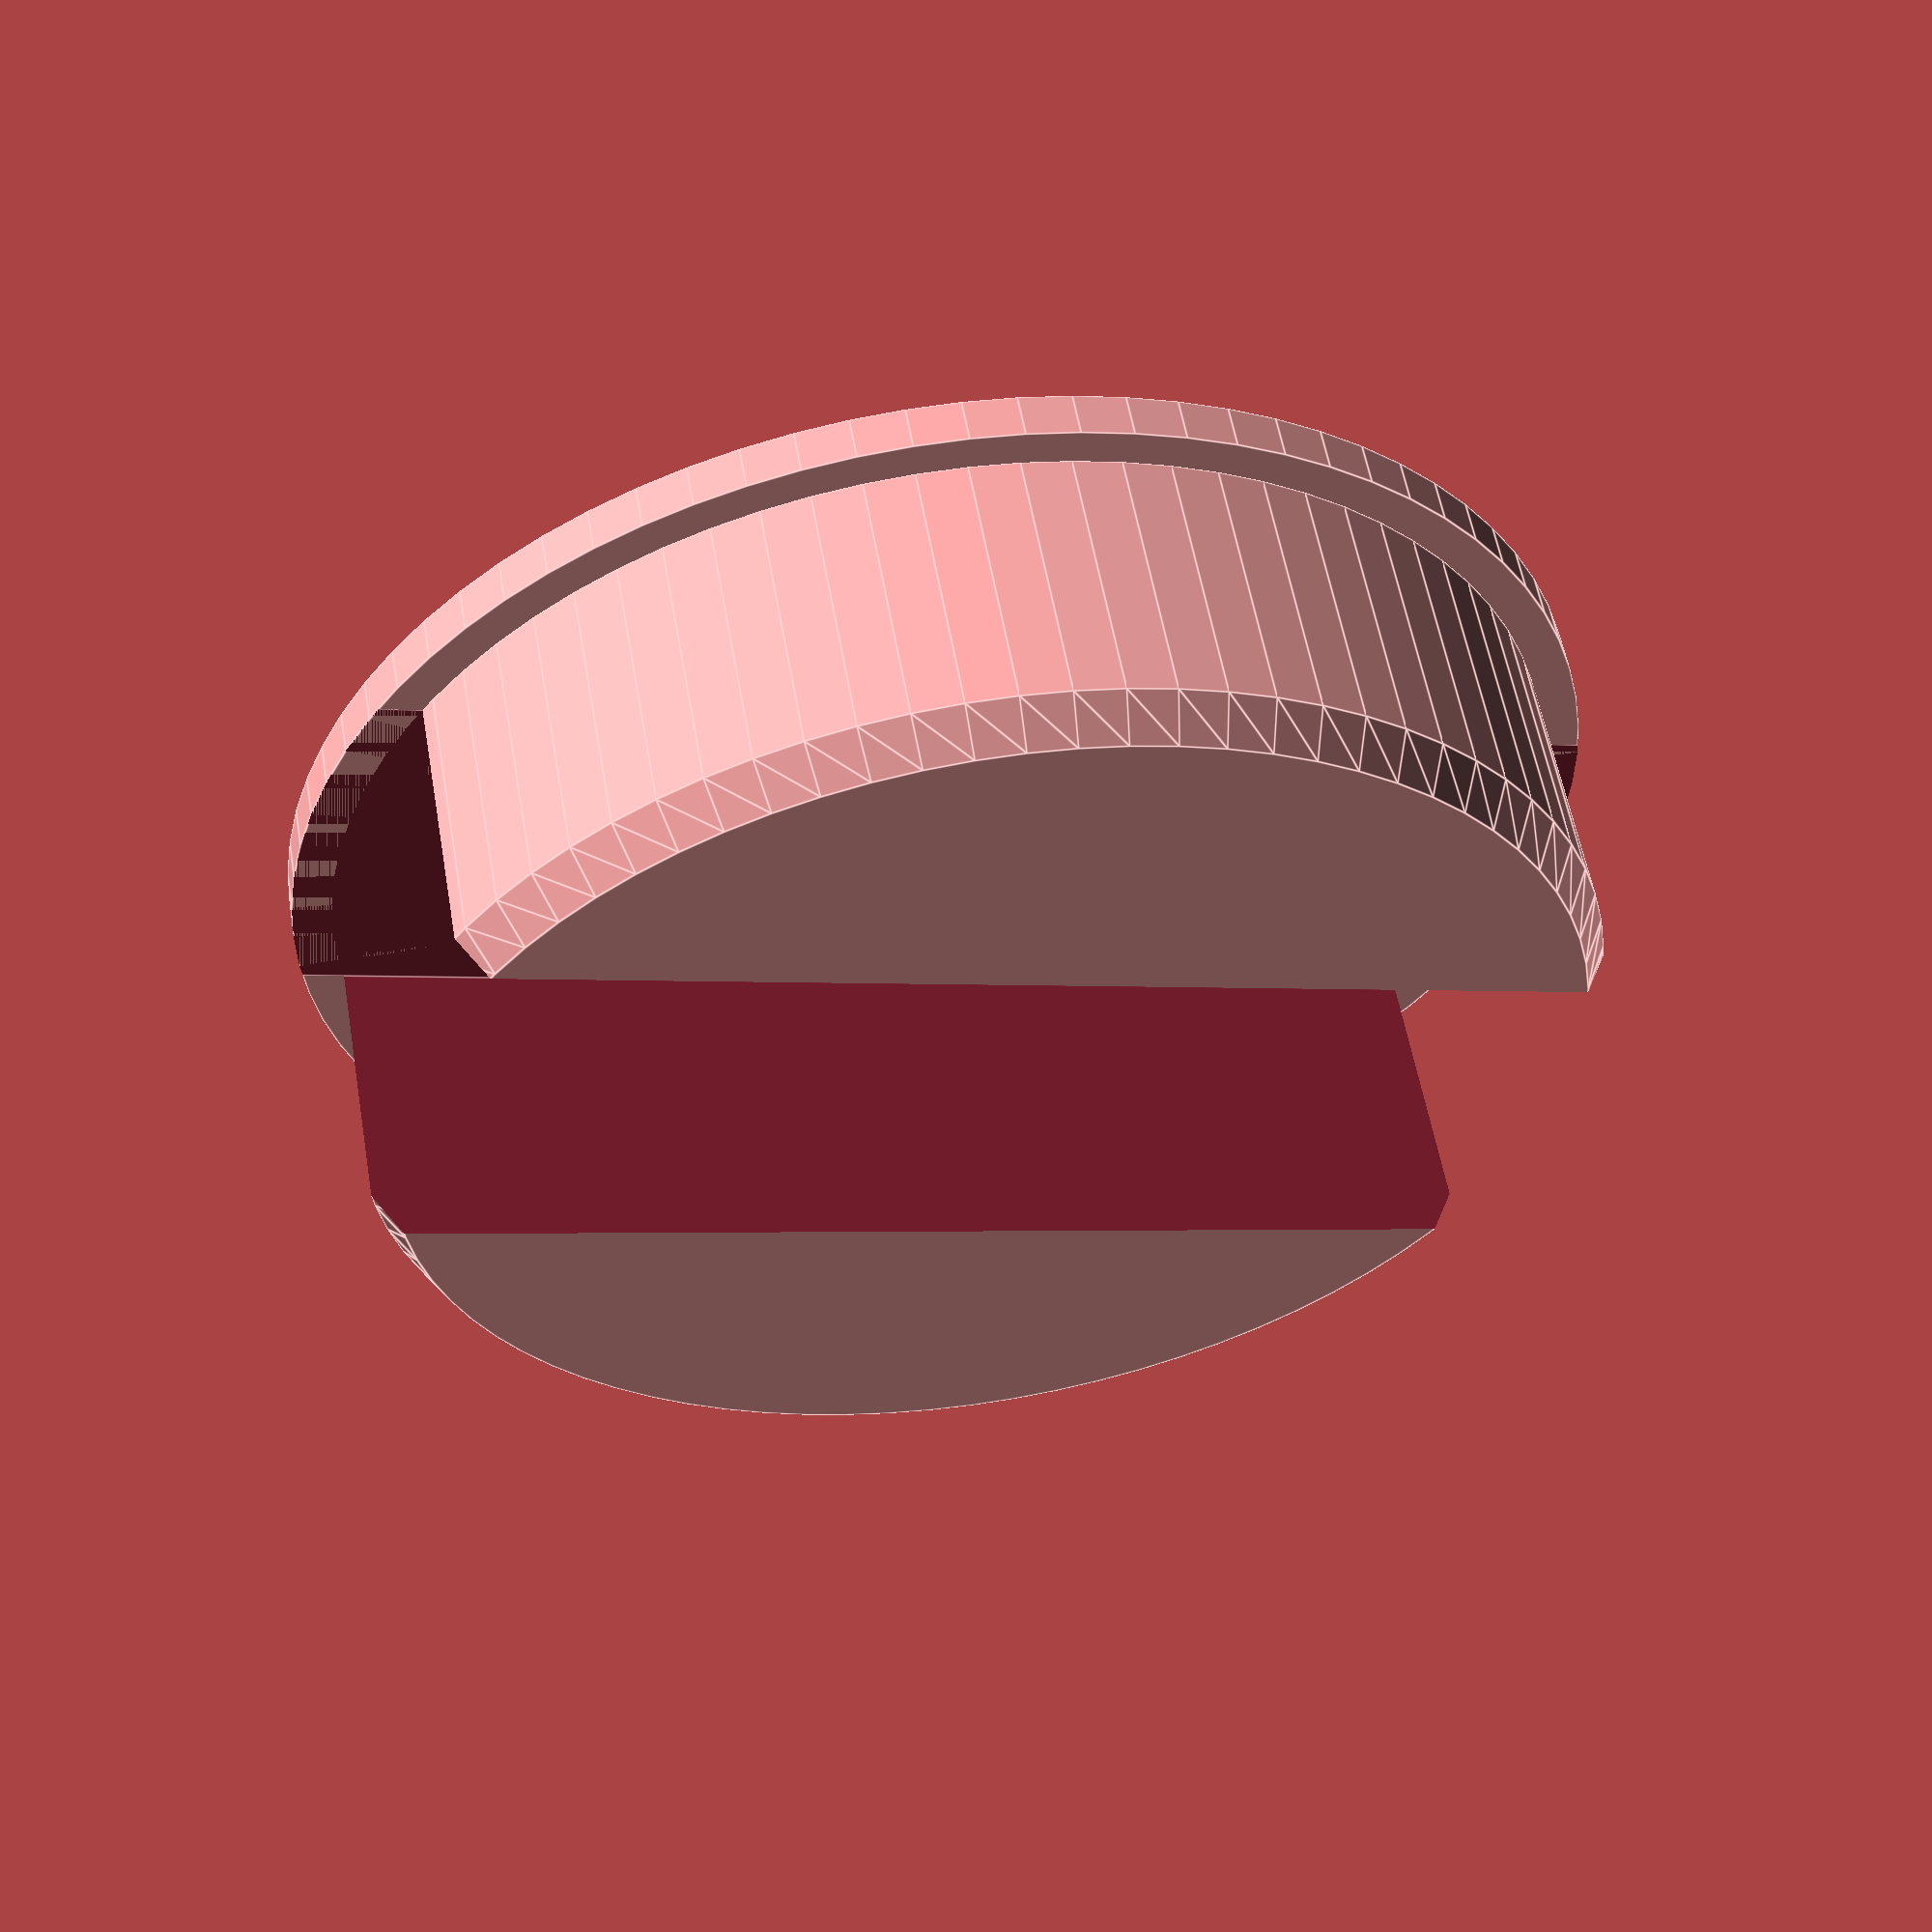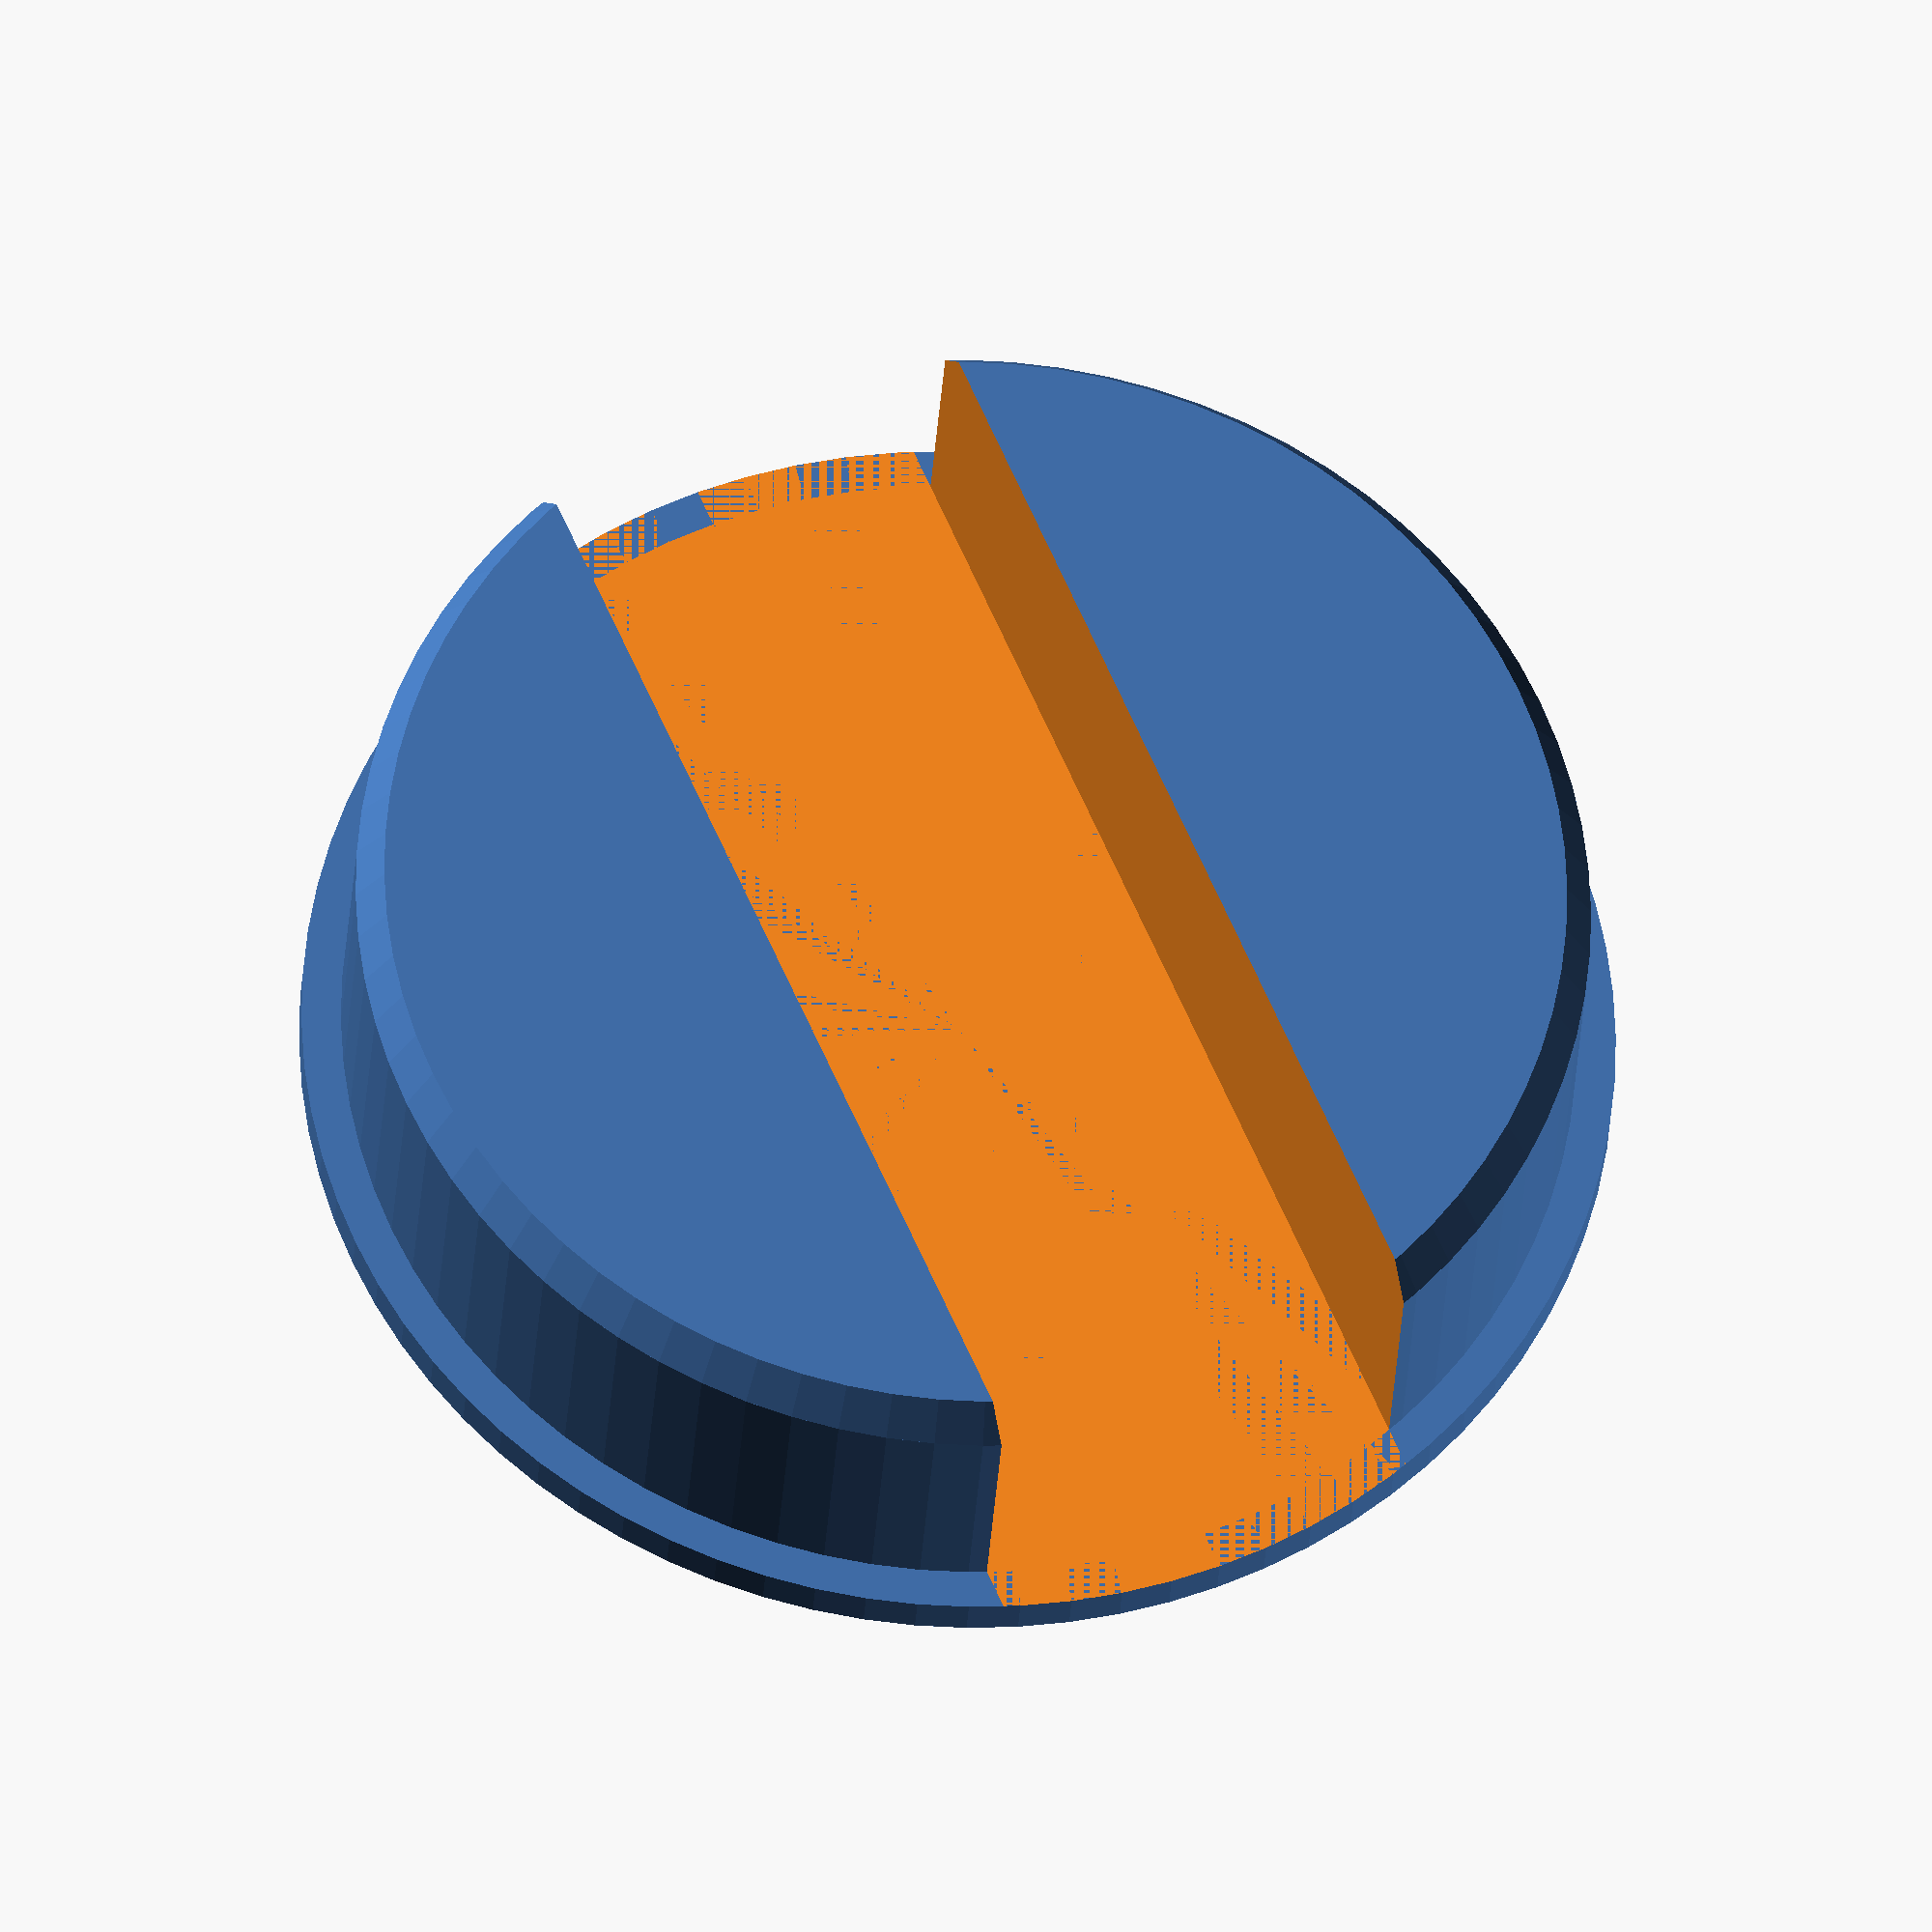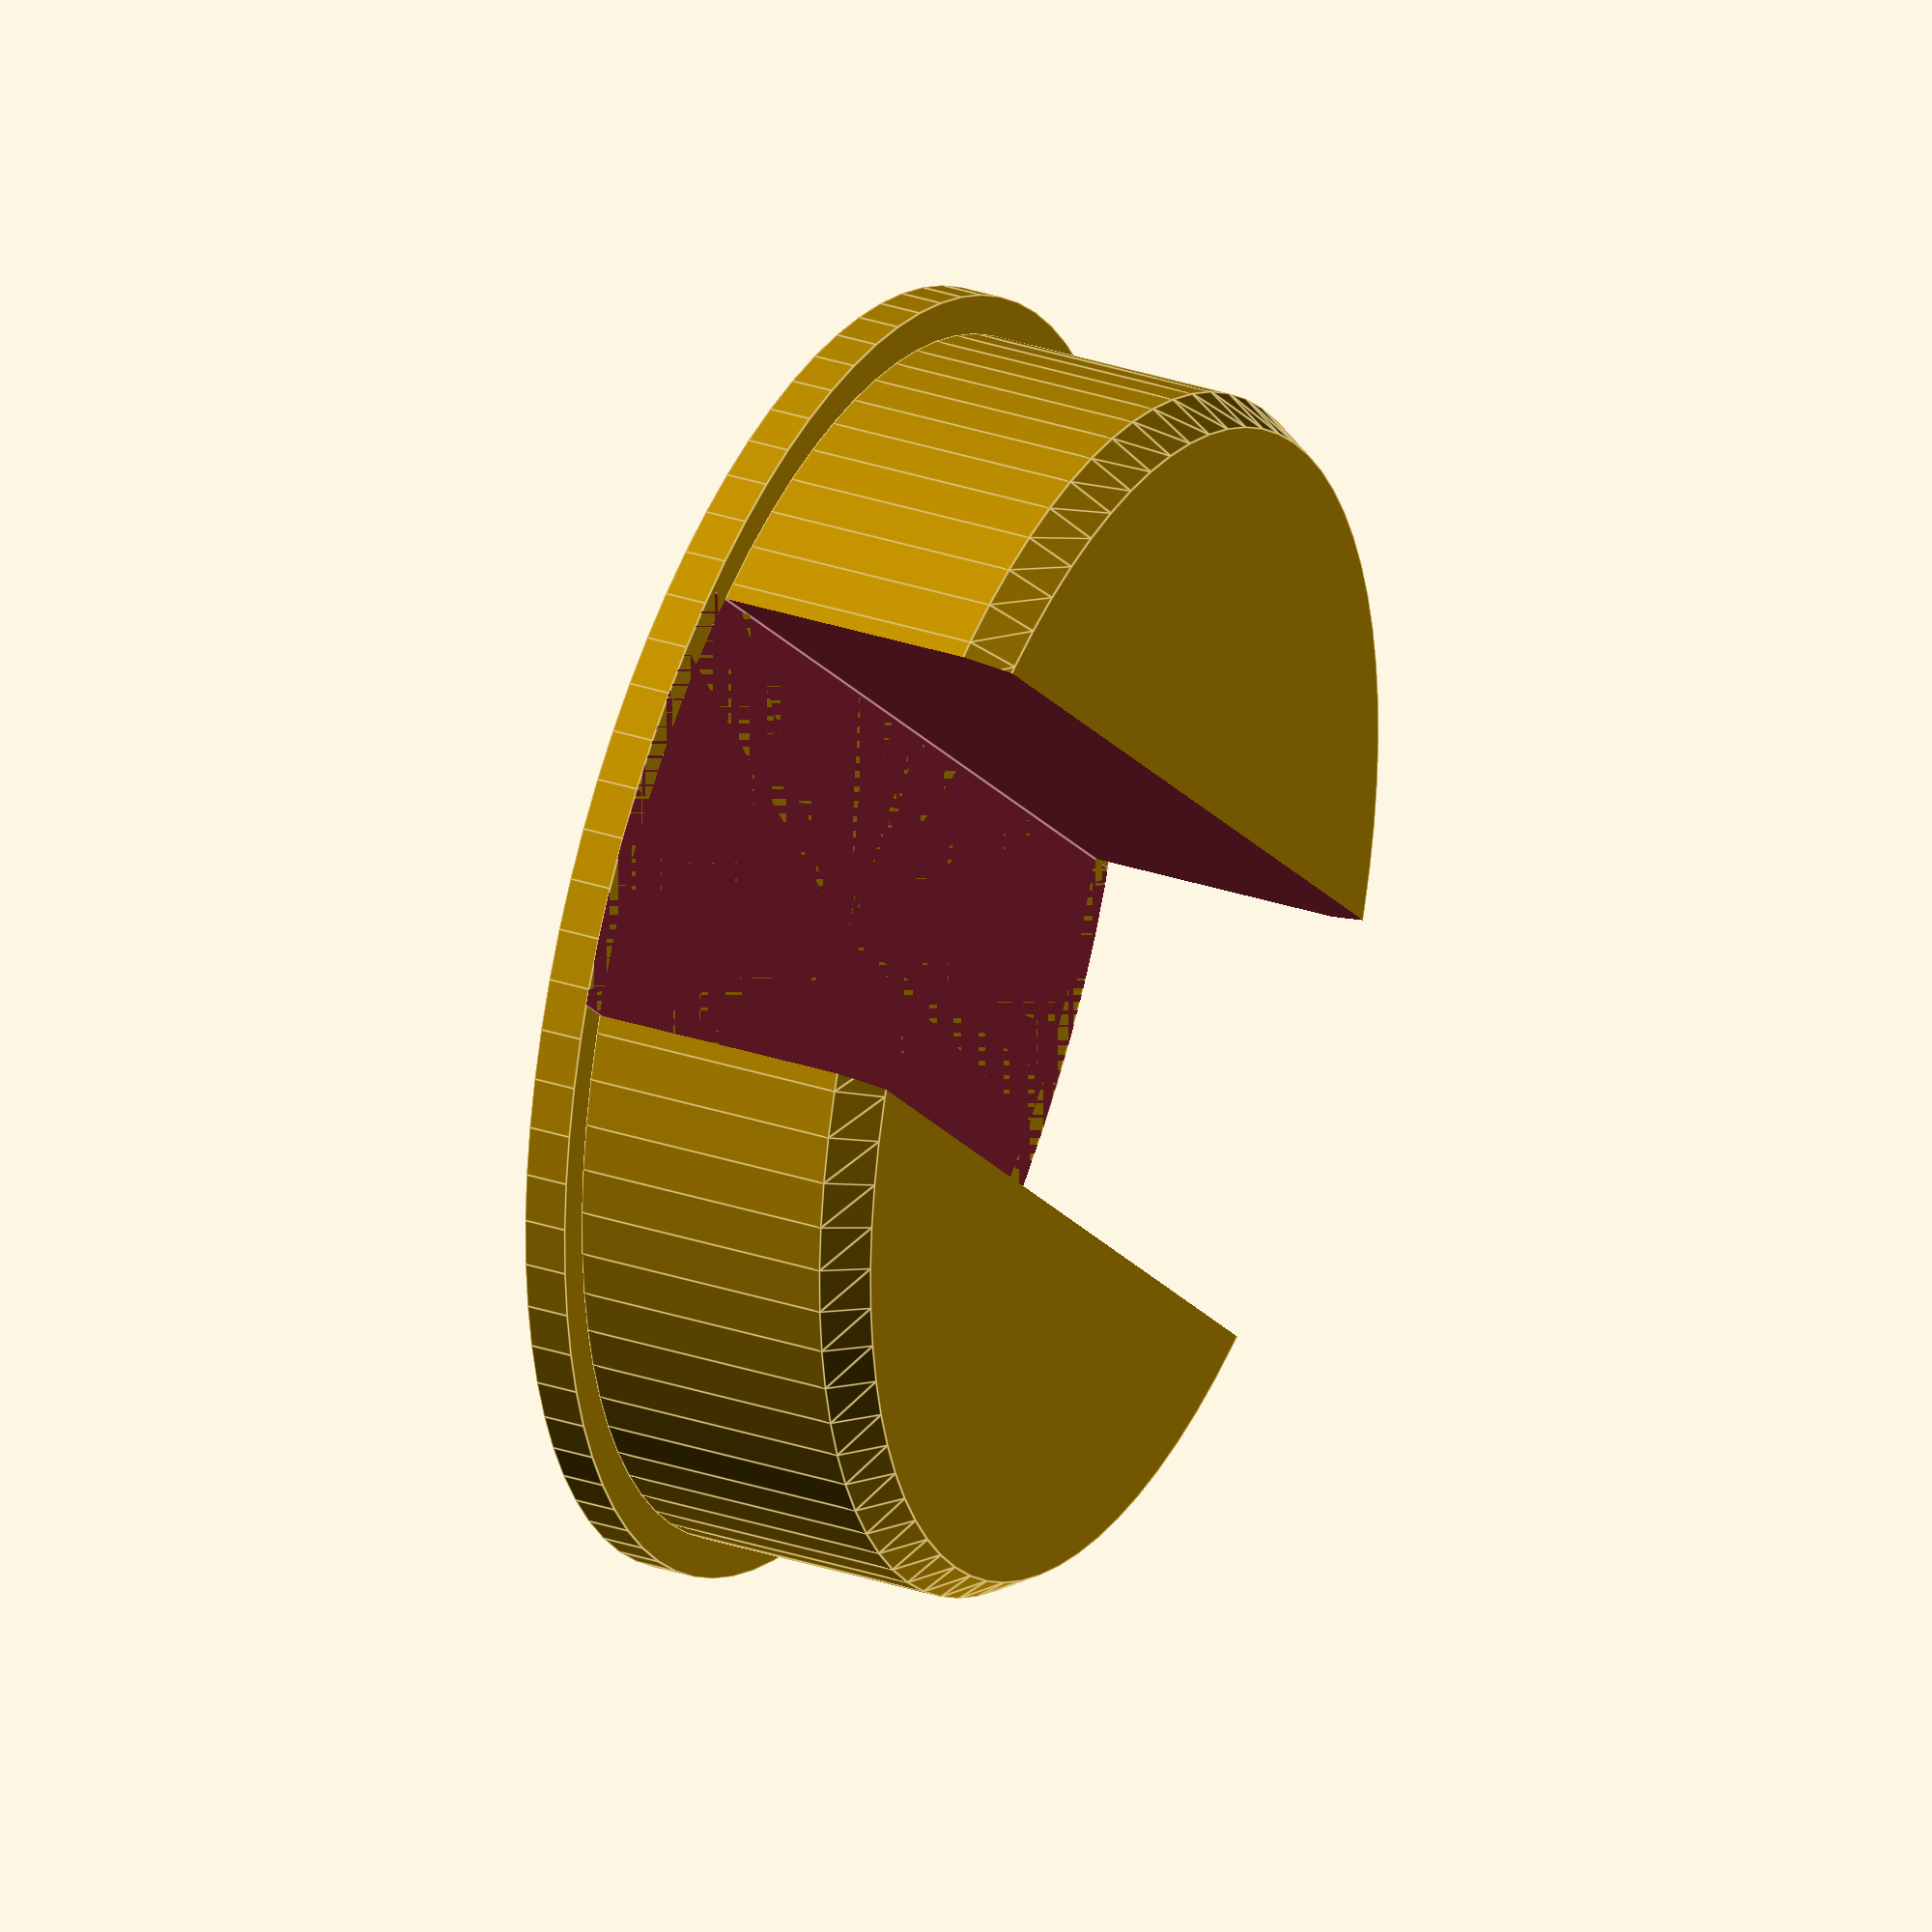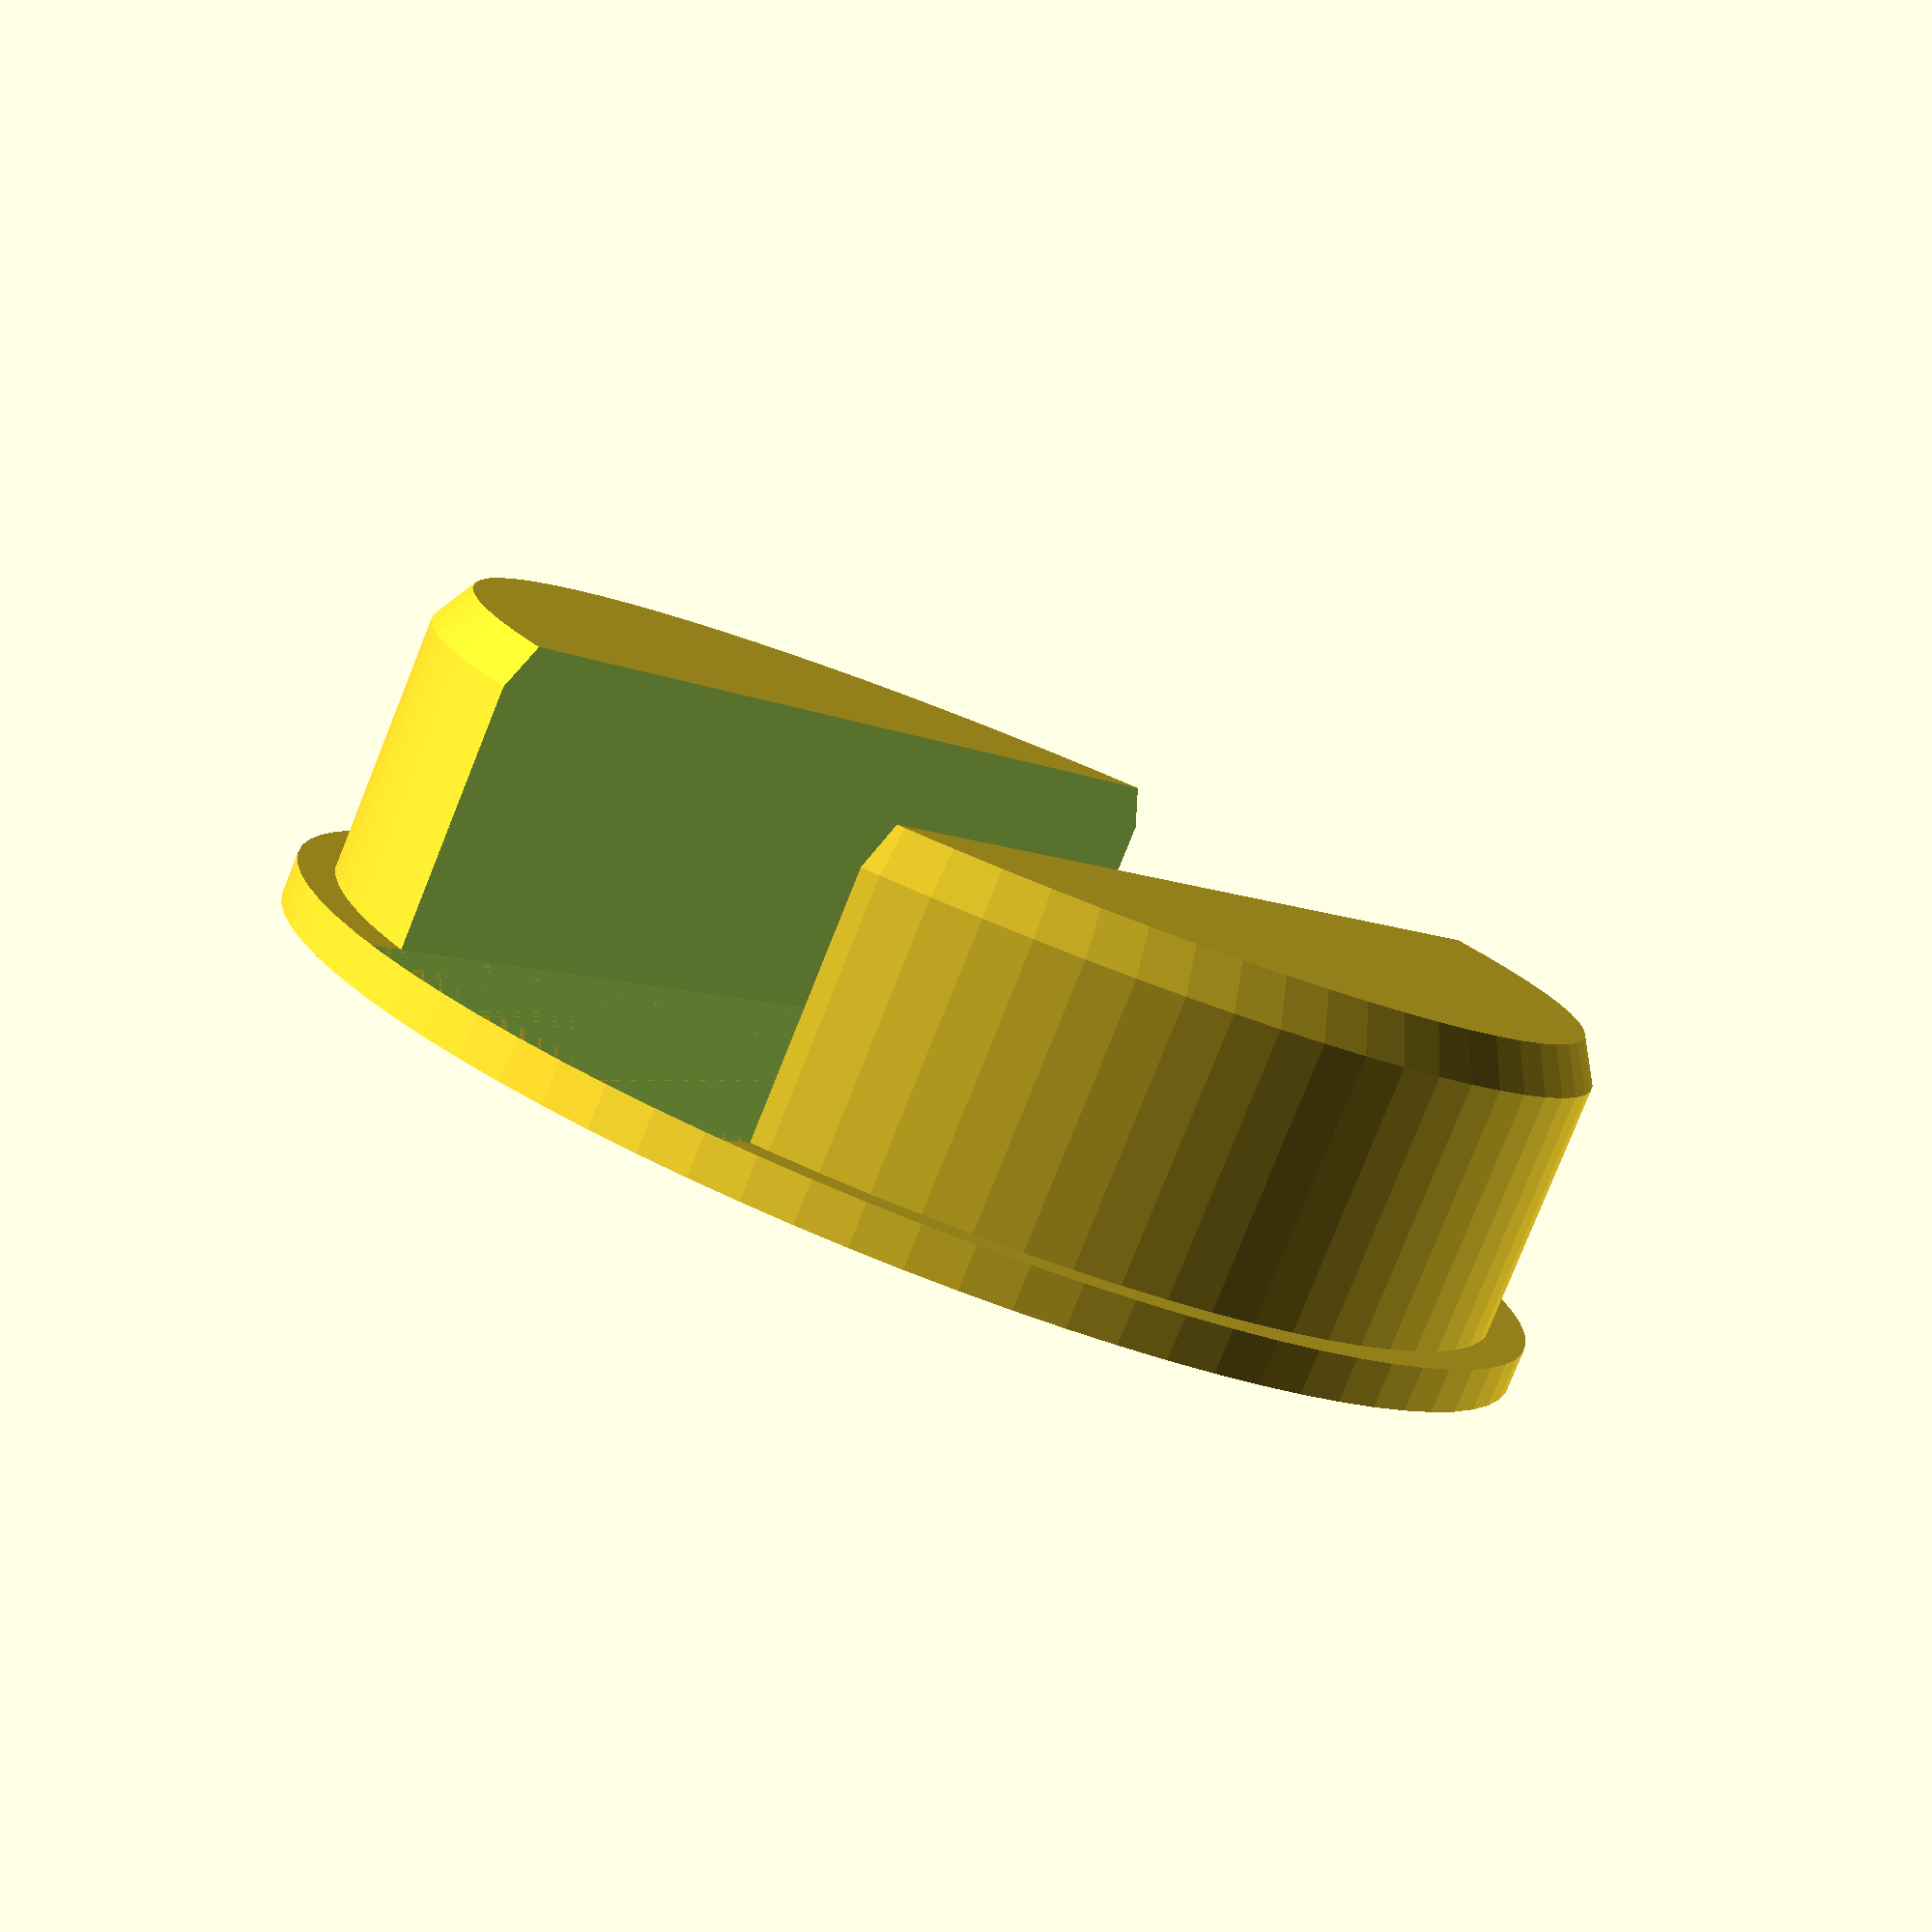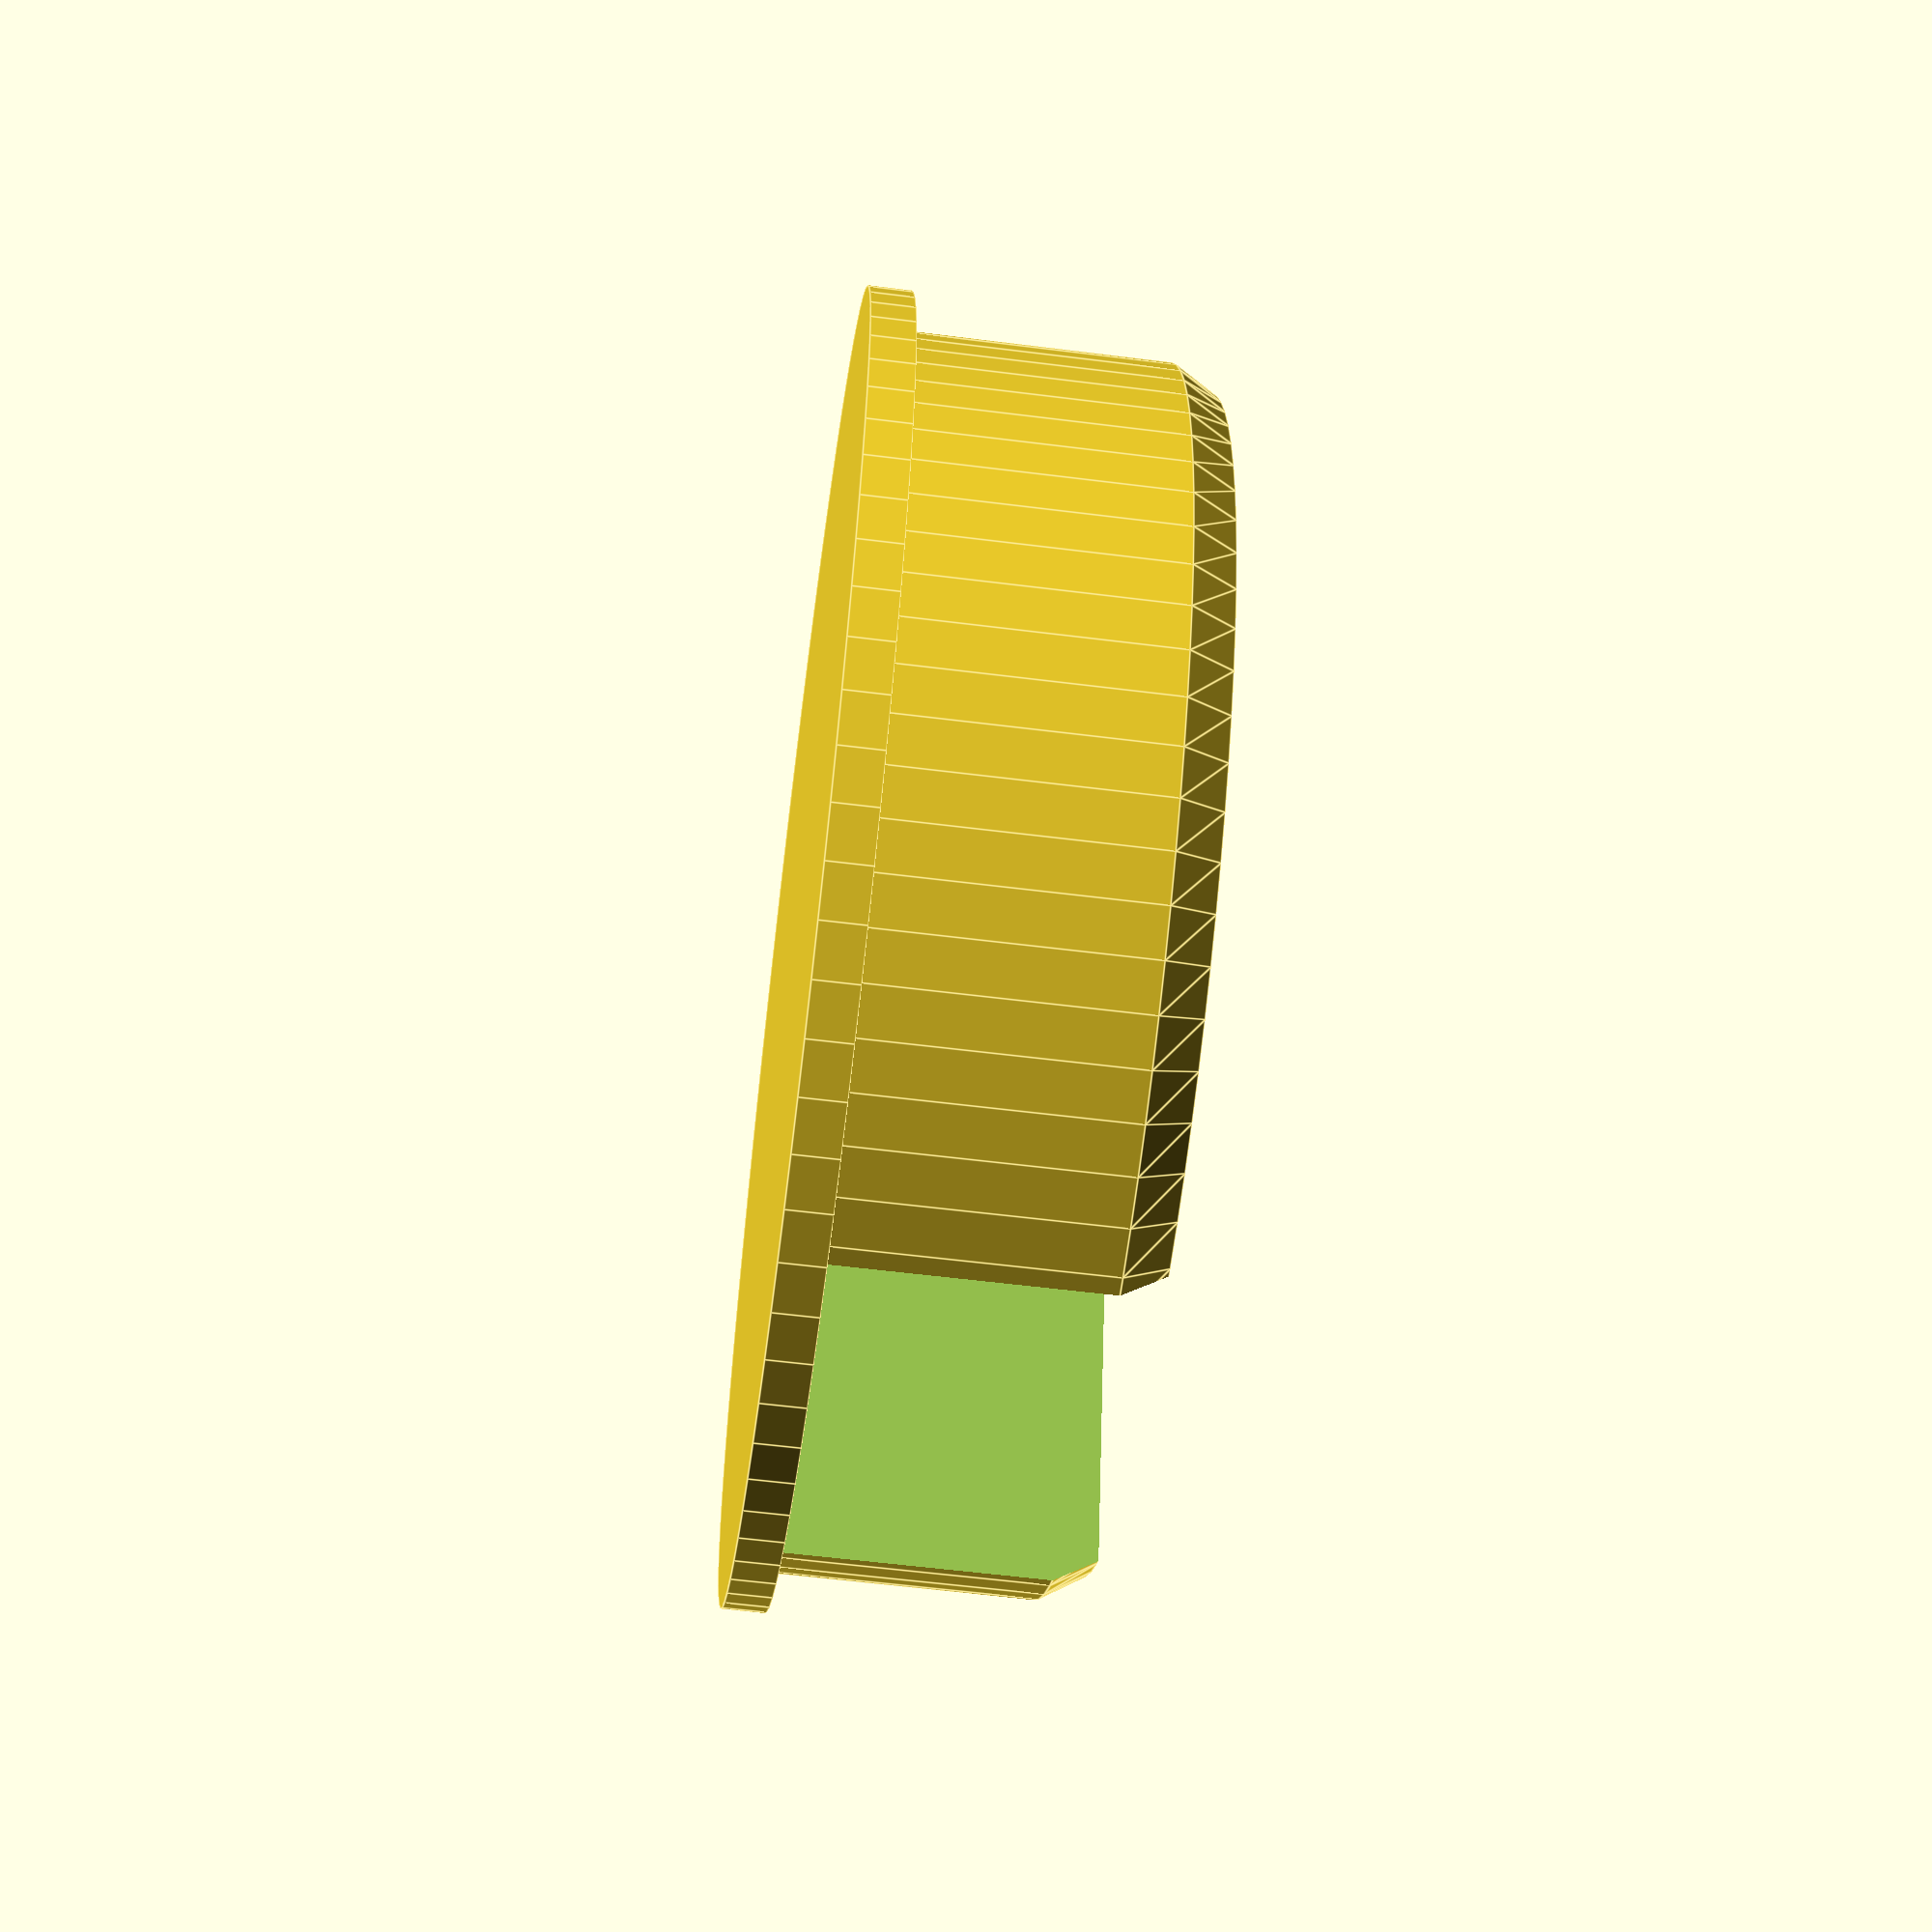
<openscad>
$fn=80;
difference() {
  union() {
    cylinder(h=1,d=30);
    translate([0,0,1]) cylinder(h=6,d=28.2);
    translate([0,0,7]) cylinder(h=1,d1=28.2,d2=27);
  }
  translate([0,0,6])  cube([30,10,10],center=true);
}
</openscad>
<views>
elev=123.6 azim=195.8 roll=189.9 proj=p view=edges
elev=208.7 azim=246.6 roll=183.2 proj=o view=solid
elev=328.9 azim=41.9 roll=295.4 proj=o view=edges
elev=261.3 azim=305.0 roll=201.9 proj=p view=solid
elev=58.8 azim=253.7 roll=262.6 proj=p view=edges
</views>
